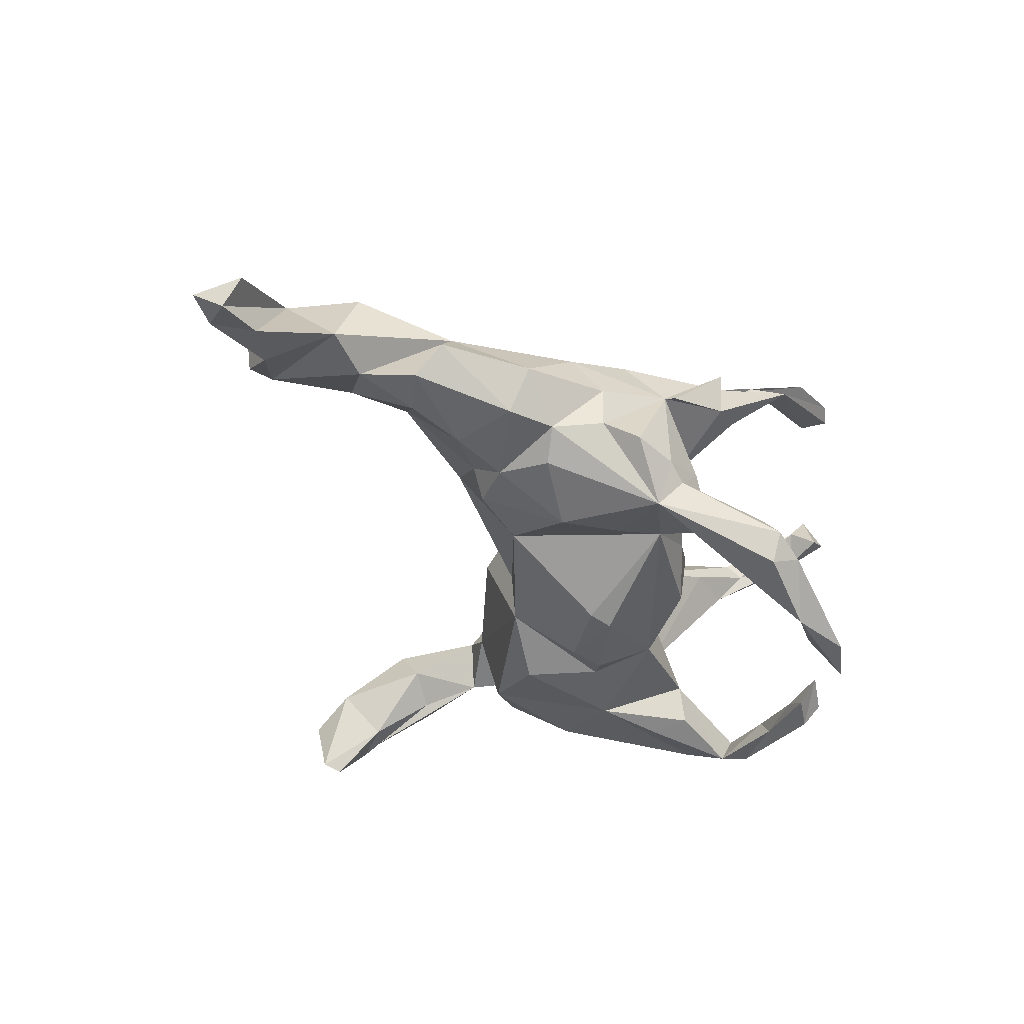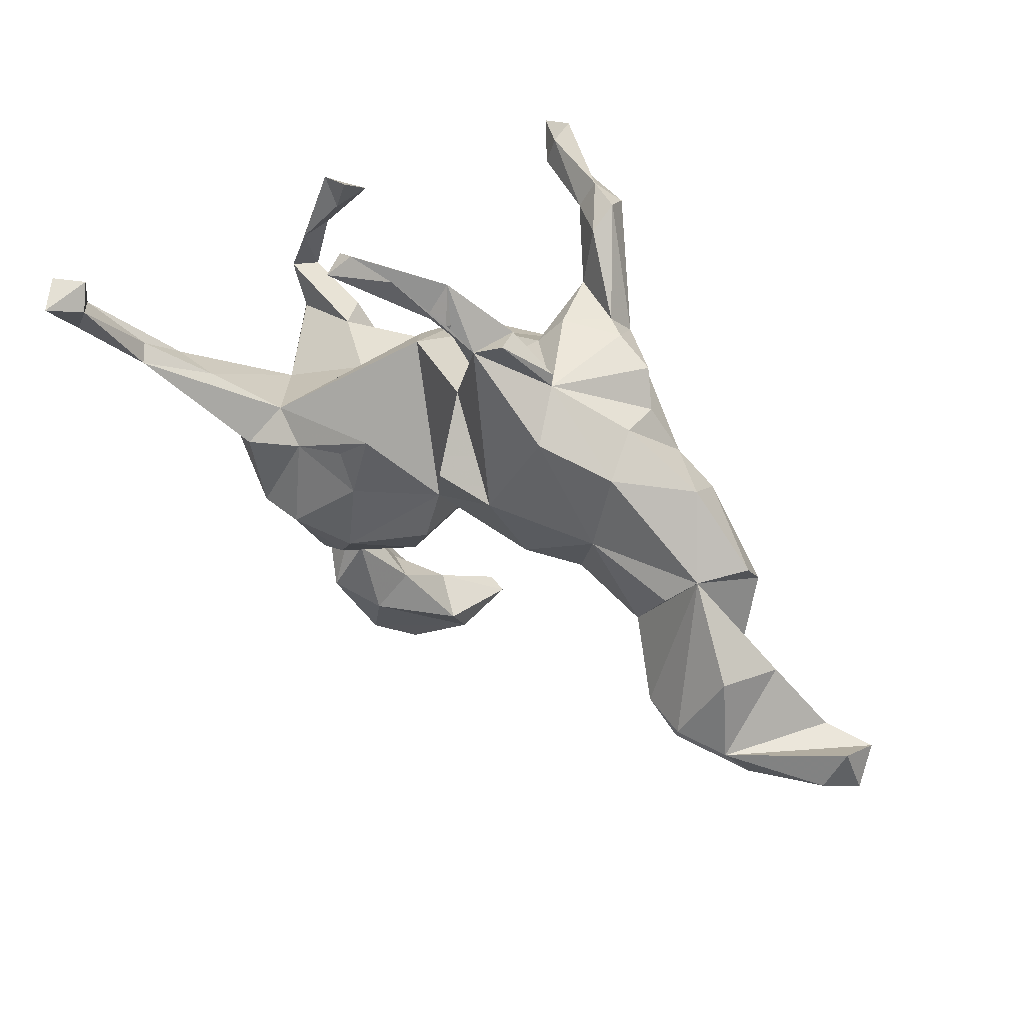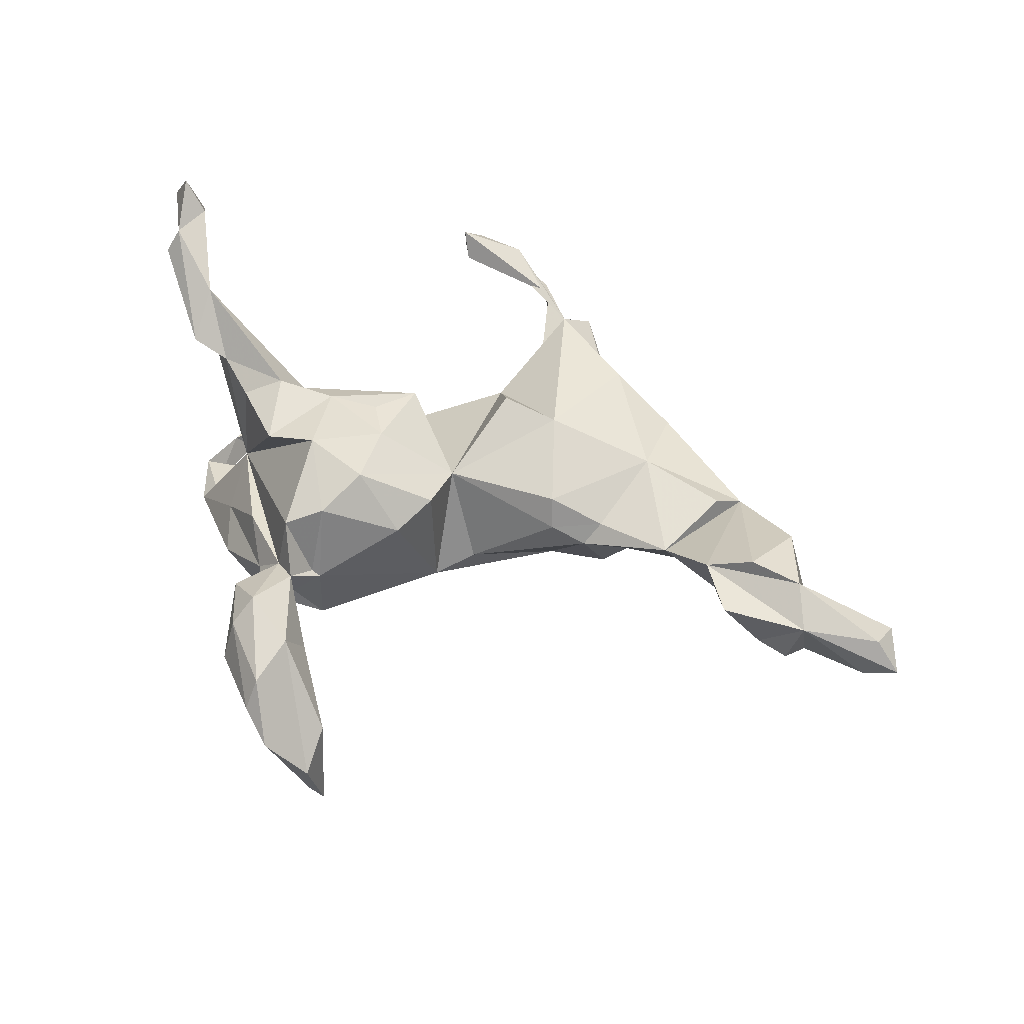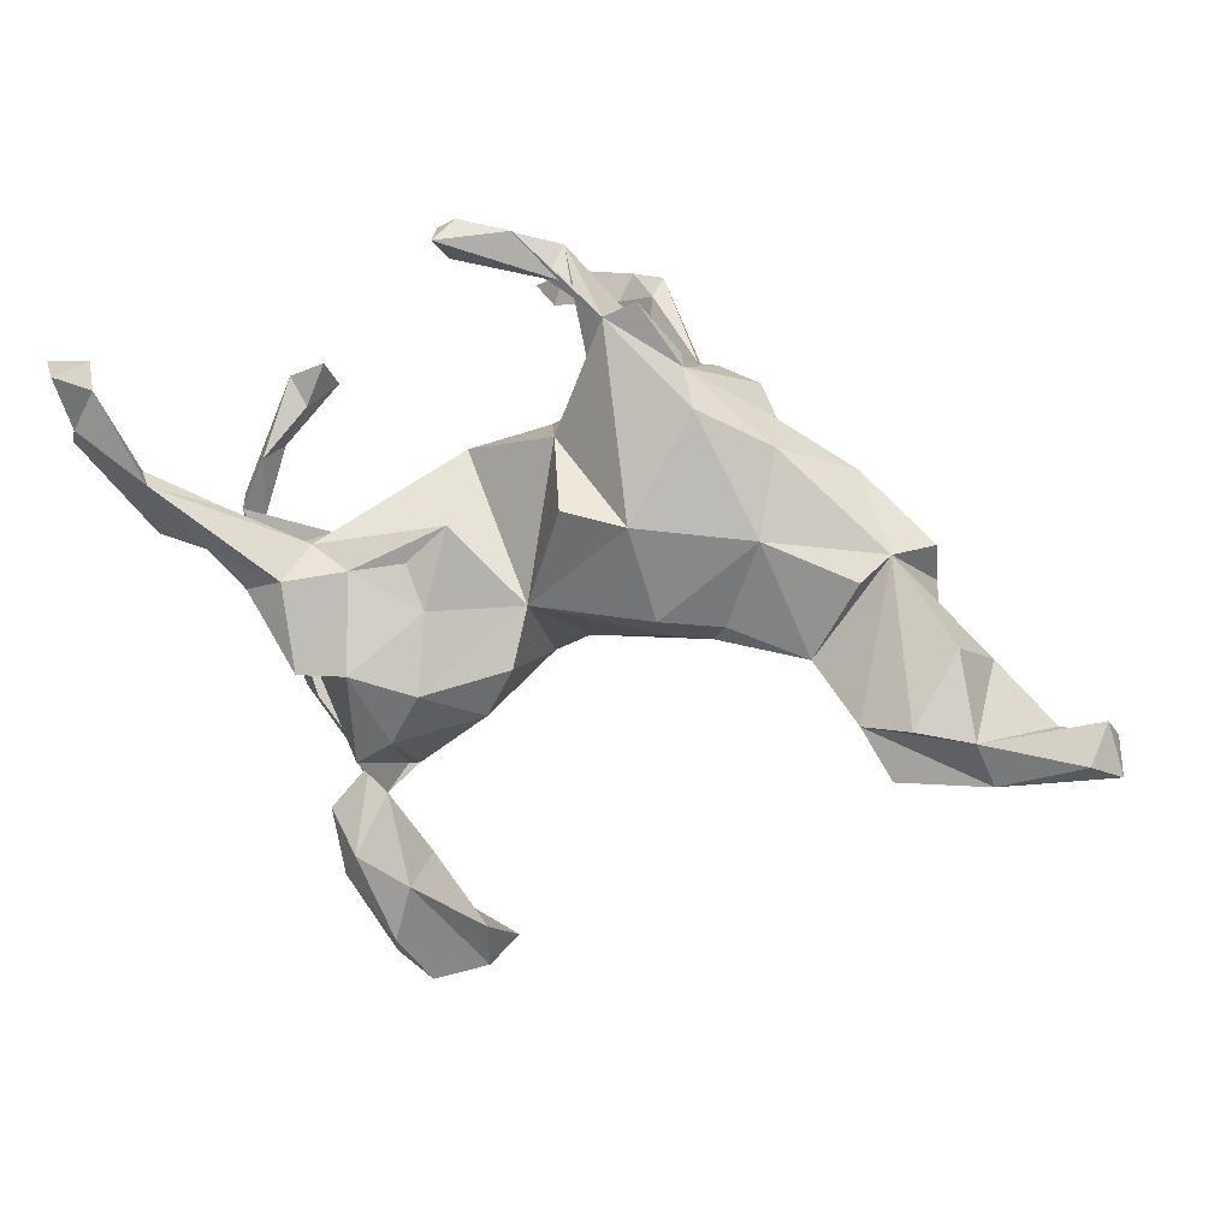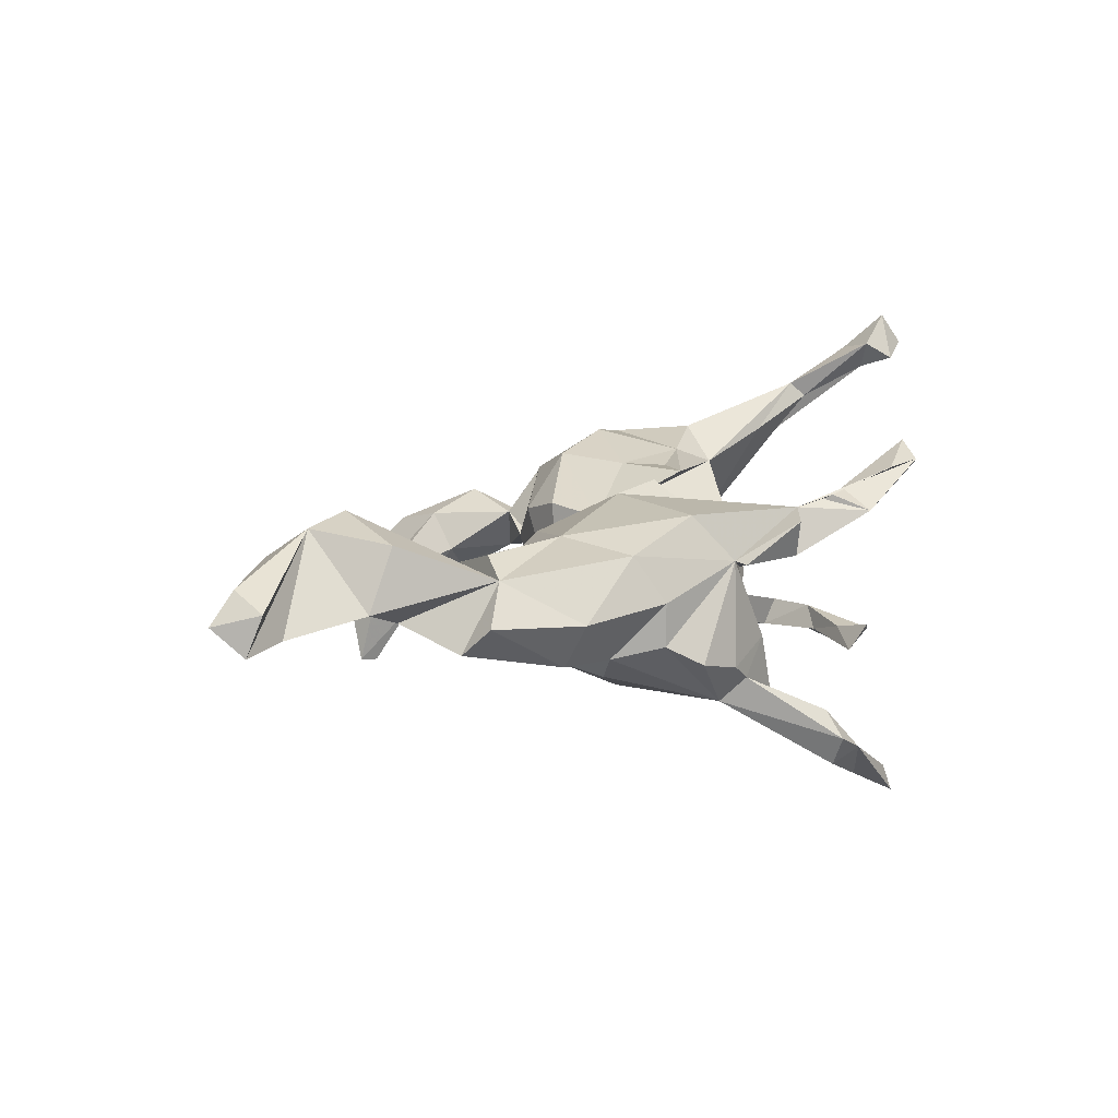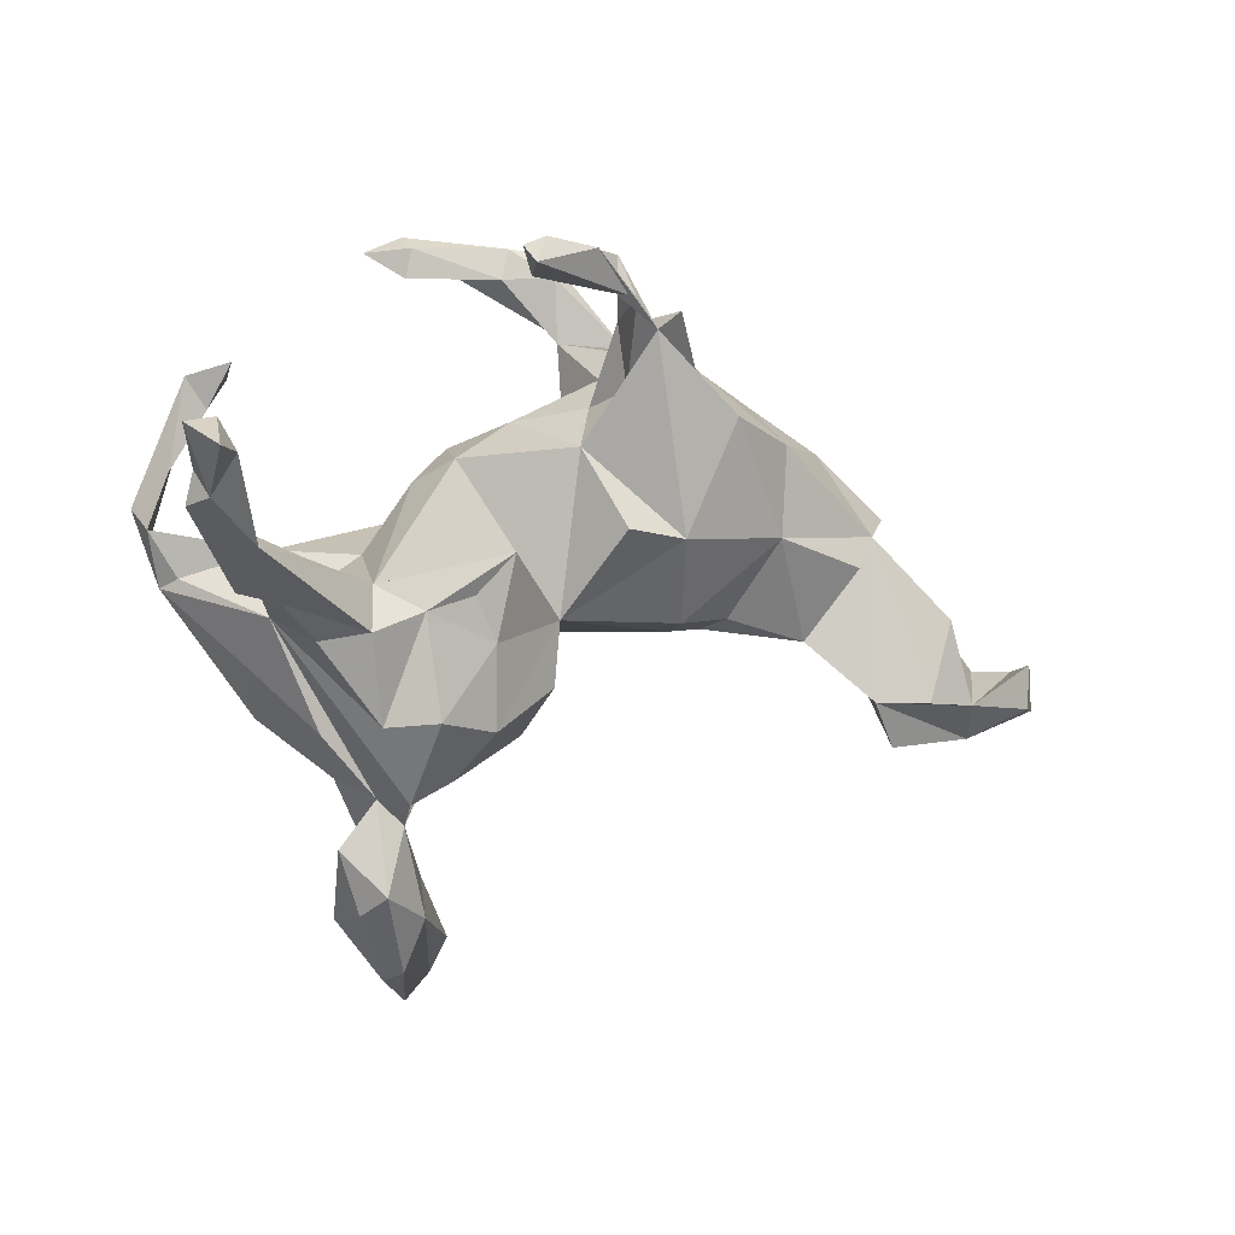
<metadata>
{"format":"obj","ext":"obj","renderer":"f3d","projection":"perspective","resolution":1024,"background":"white","views":[{"elev":-42.6,"azim":117.2,"up":"+Z"},{"elev":42.3,"azim":39.0,"up":"+Y"},{"elev":46.0,"azim":12.3,"up":"+Z"},{"elev":3.2,"azim":15.6,"up":"+Y"},{"elev":8.0,"azim":115.3,"up":"+Z"},{"elev":11.4,"azim":-24.4,"up":"+Y"}]}
</metadata>
<code>
v 0.8419 -0.2033 0.02188
v 0.8625 -0.2875 -0.000136
v 0.8508 -0.2294 -0.04659
v 0.6655 -0.2308 0.1318
v 0.8201 -0.2686 0.05354
v 0.8009 -0.2914 -0.01135
v 0.6721 -0.1177 0.000992
v 0.6863 -0.2977 0.08442
v 0.7643 -0.218 -0.03156
v 0.691 -0.2482 -0.02025
v 0.5868 -0.1149 -0.02305
v 0.5832 0.0489 -0.02275
v 0.5774 -0.006033 -0.06879
v 0.6365 -0.09517 0.1089
v 0.527 0.03593 0.0467
v 0.516 -0.04412 -0.07834
v 0.6602 -0.3015 0.01104
v 0.5767 -0.2146 0.1519
v 0.6079 -0.2875 0.02622
v 0.4649 0.1599 -0.02634
v 0.3402 0.05523 0.09743
v 0.4951 -0.2114 0.1219
v 0.3779 0.1613 -0.09484
v 0.4503 0.1141 -0.09928
v 0.335 0.2424 -0.00352
v 0.5404 -0.2937 0.0998
v 0.4275 -0.000958 -0.09977
v 0.5106 -0.1789 0.02978
v 0.2128 0.3136 0.05517
v 0.4865 -0.00521 0.0805
v 0.3585 0.1936 0.0748
v 0.2105 0.3334 0.04886
v 0.3282 0.2384 -0.07674
v 0.4078 -0.1216 0.04648
v 0.2958 0.2934 -0.108
v 0.3346 0.1301 -0.1332
v 0.2251 0.322 -0.1208
v 0.2476 0.2502 0.1319
v 0.2479 -0.09588 0.002282
v 0.1583 0.408 0.1196
v 0.132 0.3914 0.05882
v 0.3213 -0.02619 -0.06692
v 0.1113 0.3846 0.1378
v 0.2003 0.2829 -0.1854
v 0.332 0.03295 -0.1122
v 0.1529 0.07512 0.15
v 0.1879 0.3264 -0.1434
v 0.06901 0.4324 0.1568
v 0.2181 0.1012 -0.1695
v 0.01719 0.2106 0.07196
v 0.1029 0.4691 -0.2522
v 0.09181 0.3352 -0.1885
v 0.0758 0.3917 0.07436
v 0.2758 -0.07512 0.0412
v 0.05082 0.4928 0.1308
v 0.08762 0.4463 -0.3005
v 0.131 0.1767 -0.1515
v 0.09651 0.4363 -0.2065
v 0.1301 0.3324 -0.08135
v 0.1009 0.2925 -0.04952
v 0.08218 0.2927 0.09384
v 0.2771 -0.03139 -0.1046
v 0.185 -0.08997 0.02698
v 0.07773 0.2329 -0.1393
v 0.05278 0.2598 0.02153
v 0.04617 0.4782 -0.2759
v -0.009606 0.5084 0.1989
v 0.1793 -0.06683 0.07972
v 0.1721 -0.02107 -0.115
v -0.03197 0.2317 -0.0807
v 0.02684 0.4322 -0.2582
v -0.0376 0.4432 -0.3435
v -0.1198 0.4941 0.237
v -0.02169 -0.04452 0.08419
v -0.09201 0.5274 0.2068
v -0.09338 0.494 -0.3795
v -0.124 0.5151 0.1982
v -0.1077 0.4709 0.1905
v 0.0528 0.1001 0.1657
v -0.1053 0.4326 -0.3321
v -0.09212 0.4799 -0.3373
v -0.1551 0.4704 -0.3907
v -0.03781 -0.125 -0.1164
v -0.03923 -0.1412 0.1031
v -0.03729 0.07334 -0.2138
v -0.002603 0.05261 -0.2059
v 0.03088 -0.09747 -0.07735
v -0.1231 0.07776 0.1635
v -0.1172 0.1895 -0.1299
v -0.1874 0.0205 0.1664
v -0.1483 0.1921 -0.01013
v -0.2122 0.07822 -0.146
v -0.09194 -0.02734 -0.2009
v -0.1564 -0.0514 0.1697
v -0.2708 0.008541 0.1889
v -0.1554 -0.003044 -0.1974
v -0.1941 0.1509 -0.07264
v -0.3389 0.04795 0.1622
v -0.2141 -0.03933 -0.1578
v -0.163 -0.1791 0.1822
v -0.08602 -0.2137 0.08434
v -0.2946 0.05788 -0.01456
v -0.1584 -0.1561 -0.1628
v -0.2174 -0.2535 0.1484
v -0.279 -0.2855 0.1353
v -0.4432 0.3339 -0.1501
v -0.2185 -0.2954 0.01586
v -0.4367 0.3018 -0.2016
v -0.2612 -0.1475 0.2209
v -0.4971 0.2847 -0.2085
v -0.2315 -0.2633 -0.1224
v -0.2331 -0.2953 0.0273
v -0.3638 -0.007021 0.2253
v -0.4081 0.05937 -0.1003
v -0.3244 -0.07035 -0.1687
v -0.1426 -0.5678 -0.08587
v -0.2092 -0.4413 -0.02027
v -0.346 -0.147 0.213
v -0.5095 0.3142 -0.1677
v -0.2595 -0.3401 0.05316
v -0.1549 -0.6384 -0.1345
v -0.4566 0.1037 0.2168
v -0.1395 -0.6069 -0.2422
v -0.3078 -0.3609 -0.01805
v -0.2261 -0.4882 0.0463
v -0.4479 -0.01666 0.02237
v -0.2962 -0.299 0.03592
v -0.63 0.2938 0.4339
v -0.2242 -0.651 -0.05625
v -0.2141 -0.5317 -0.1375
v -0.4787 0.2632 -0.1637
v -0.5442 0.1369 0.3009
v -0.1717 -0.591 -0.245
v -0.4896 0.04153 0.2144
v -0.5232 0.2001 -0.1804
v -0.3462 -0.2732 -0.01101
v -0.3804 -0.1812 -0.1452
v -0.3806 -0.1934 0.03729
v -0.4337 -0.02009 0.1922
v -0.2536 -0.5848 -0.144
v -0.2718 -0.4529 -0.05723
v -0.563 0.1592 0.2764
v -0.5403 0.112 0.2139
v -0.2998 -0.4361 0.08943
v -0.5918 0.2756 0.379
v -0.2558 -0.5759 0.02867
v -0.6095 0.3192 0.3516
v -0.3583 -0.3685 0.04016
v -0.3326 -0.2817 -0.08049
v -0.4364 0.05602 -0.1614
v -0.6632 0.3191 0.381
v -0.2446 -0.5768 -0.1593
v -0.4596 -0.106 -0.04041
v -0.4241 -0.00829 -0.1764
v -0.6271 0.2178 0.3694
v -0.6379 0.2498 0.3325
v -0.5577 0.06449 0.2317
v -0.3469 -0.4928 -0.02235
v -0.3306 -0.4709 0.05039
v -0.2713 -0.6013 -0.02167
v -0.5463 0.178 -0.1378
v -0.4442 -0.1876 -0.07602
v -0.6491 0.2023 0.3295
v -0.5636 0.005448 -0.147
v -0.5941 0.1212 -0.1766
v -0.5616 0.08264 -0.1842
v -0.541 0.02267 -0.1239
v -0.5814 0.09635 -0.1358
f 77 73 75
f 67 75 73
f 98 122 132
f 142 132 122
f 113 98 132
f 104 100 109
f 94 109 100
f 105 104 109
f 126 105 109
f 112 104 105
f 118 126 109
f 95 118 109
f 139 126 118
f 142 122 143
f 126 143 122
f 156 142 143
f 145 132 142
f 134 132 157
f 155 157 132
f 163 143 157
f 134 157 143
f 155 163 157
f 156 143 163
f 95 98 113
f 134 113 132
f 139 113 134
f 156 151 147
f 128 147 151
f 145 156 147
f 155 151 156
f 163 155 156
f 156 145 142
f 155 132 145
f 128 145 147
f 155 145 128
f 155 128 151
f 86 85 64
f 92 64 85
f 69 86 64
f 93 85 86
f 44 49 57
f 64 57 49
f 36 49 44
f 35 33 44
f 23 44 33
f 37 35 44
f 29 33 35
f 25 23 33
f 36 44 23
f 99 92 96
f 85 96 92
f 89 64 92
f 97 89 92
f 70 64 89
f 44 57 64
f 47 37 44
f 29 35 37
f 52 44 64
f 71 44 52
f 60 52 64
f 59 37 47
f 59 52 60
f 71 52 58
f 47 58 52
f 51 58 47
f 59 47 52
f 110 106 108
f 131 108 106
f 135 110 108
f 119 106 110
f 165 119 110
f 131 106 119
f 140 133 123
f 130 123 133
f 121 140 123
f 152 133 140
f 116 121 123
f 129 140 121
f 135 108 131
f 130 116 123
f 125 121 116
f 130 133 152
f 141 130 152
f 27 13 16
f 11 16 13
f 34 27 16
f 24 13 27
f 62 45 42
f 27 42 45
f 39 62 42
f 49 45 62
f 12 13 24
f 45 24 27
f 86 83 93
f 96 93 83
f 86 69 83
f 87 83 69
f 39 69 62
f 49 62 69
f 64 49 69
f 36 45 49
f 36 23 45
f 24 45 23
f 20 24 23
f 99 96 83
f 85 93 96
f 17 10 8
f 6 8 10
f 19 10 17
f 2 8 6
f 9 6 10
f 3 6 9
f 7 9 10
f 4 3 9
f 2 6 3
f 1 2 3
f 5 8 2
f 1 5 2
f 4 8 5
f 115 92 99
f 99 83 103
f 111 103 83
f 115 99 103
f 102 97 92
f 166 114 150
f 115 150 114
f 114 92 115
f 102 92 114
f 154 150 115
f 166 150 154
f 115 164 154
f 166 154 164
f 20 23 25
f 29 25 33
f 137 164 115
f 111 137 115
f 162 164 137
f 12 24 20
f 31 20 25
f 111 115 103
f 149 137 111
f 136 149 111
f 162 137 149
f 15 12 20
f 31 15 20
f 15 13 12
f 34 42 27
f 87 69 39
f 63 87 39
f 74 83 87
f 4 5 1
f 4 1 3
f 117 116 130
f 8 19 17
f 7 10 19
f 7 4 9
f 11 7 19
f 15 7 11
f 28 11 19
f 14 4 7
f 13 15 11
f 14 7 15
f 34 16 28
f 11 28 16
f 22 34 28
f 39 42 34
f 59 29 37
f 166 164 165
f 168 165 164
f 168 164 167
f 126 167 164
f 168 114 166
f 91 89 97
f 60 64 70
f 91 70 89
f 60 29 59
f 135 166 165
f 165 168 161
f 166 161 168
f 119 165 161
f 110 135 165
f 161 166 135
f 131 119 161
f 131 161 135
f 51 47 44
f 56 51 44
f 72 44 71
f 80 72 71
f 56 44 72
f 66 71 58
f 77 78 73
f 48 73 78
f 73 48 67
f 43 67 48
f 98 126 122
f 127 105 126
f 104 101 100
f 84 100 101
f 107 101 104
f 55 77 75
f 43 75 67
f 134 143 126
f 139 134 126
f 118 95 113
f 118 113 139
f 88 98 95
f 90 95 94
f 109 94 95
f 74 94 100
f 66 58 51
f 56 66 51
f 81 71 66
f 80 71 81
f 66 56 72
f 82 72 80
f 82 80 81
f 76 81 66
f 72 76 66
f 82 81 76
f 82 76 72
f 26 19 8
f 124 140 158
f 160 158 140
f 141 152 140
f 124 141 140
f 117 130 141
f 28 19 26
f 22 28 26
f 124 117 141
f 18 4 14
f 107 136 111
f 83 107 111
f 124 136 107
f 101 107 83
f 63 39 54
f 34 54 39
f 162 149 136
f 153 162 136
f 63 74 87
f 84 83 74
f 125 116 117
f 46 68 21
f 54 21 68
f 38 46 21
f 74 68 46
f 105 120 112
f 107 112 120
f 100 84 74
f 127 138 136
f 153 136 138
f 79 74 46
f 83 84 101
f 120 105 127
f 138 127 126
f 112 107 104
f 144 120 127
f 148 144 127
f 125 120 144
f 124 148 127
f 159 144 148
f 146 144 159
f 158 159 148
f 117 120 125
f 146 125 144
f 22 4 18
f 15 22 18
f 8 4 22
f 14 15 18
f 34 22 15
f 121 125 146
f 160 146 159
f 158 160 159
f 129 146 160
f 26 8 22
f 43 55 75
f 78 77 55
f 46 50 79
f 74 79 50
f 43 50 46
f 31 38 21
f 43 46 38
f 29 38 31
f 153 138 126
f 61 50 43
f 25 29 31
f 98 102 126
f 114 126 102
f 97 102 98
f 74 98 88
f 90 88 95
f 91 74 50
f 29 43 38
f 40 43 29
f 91 98 74
f 94 74 88
f 48 61 43
f 65 50 61
f 32 40 29
f 41 43 40
f 65 61 53
f 48 53 61
f 41 65 53
f 124 158 148
f 120 124 107
f 117 124 120
f 30 34 15
f 21 34 30
f 136 124 127
f 63 54 68
f 74 63 68
f 54 34 21
f 15 21 30
f 31 21 15
f 164 162 153
f 41 55 43
f 78 55 48
f 53 48 55
f 94 88 90
f 167 126 114
f 98 91 97
f 70 91 50
f 70 50 65
f 40 32 41
f 29 41 32
f 55 41 53
f 29 65 41
f 140 129 160
f 126 164 153
f 168 167 114
f 60 70 65
f 29 60 65
f 146 129 121

</code>
